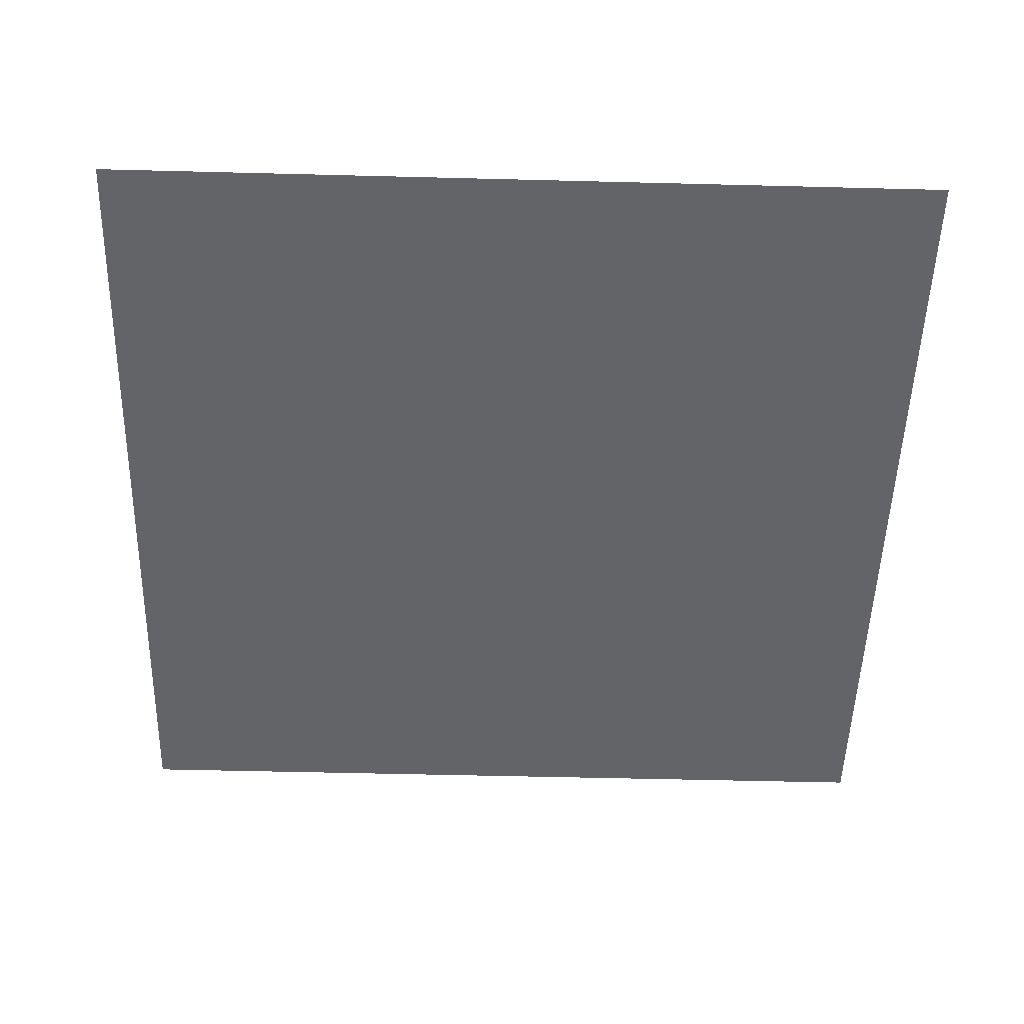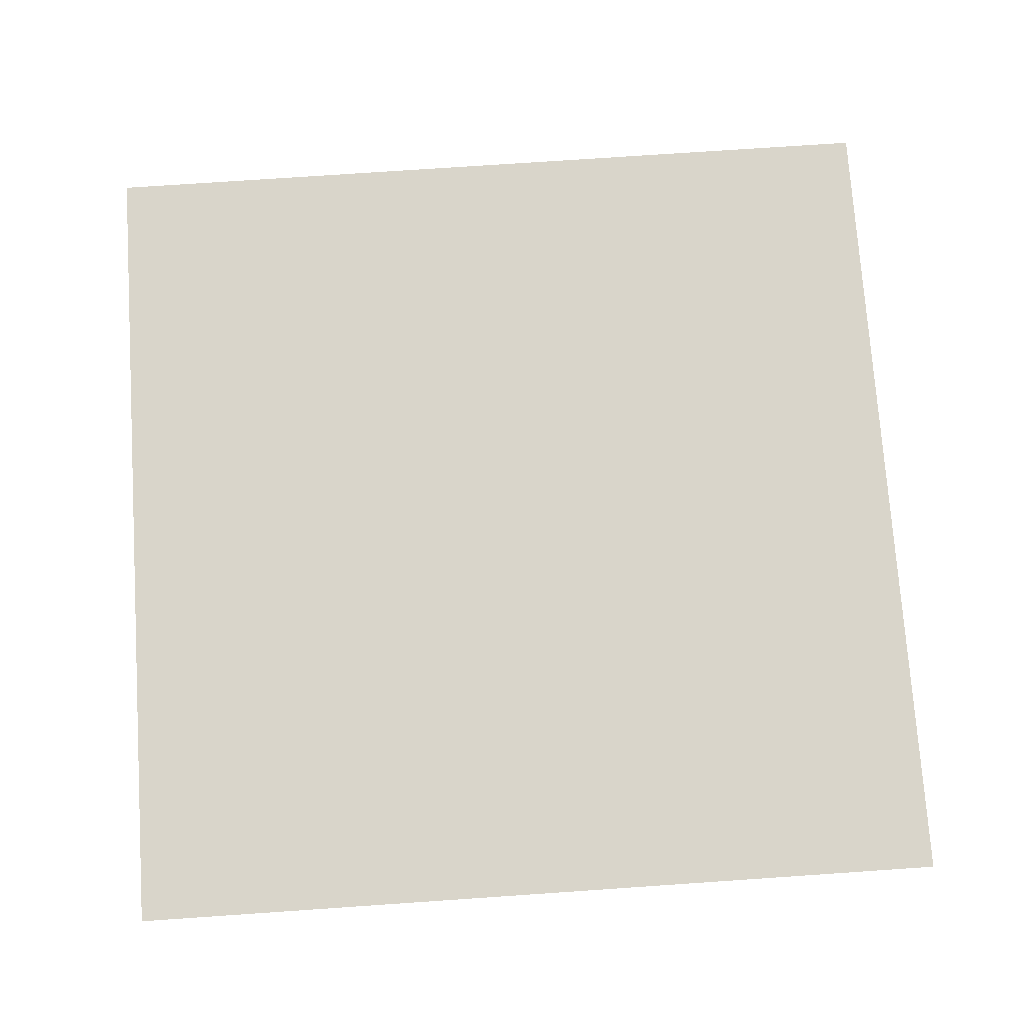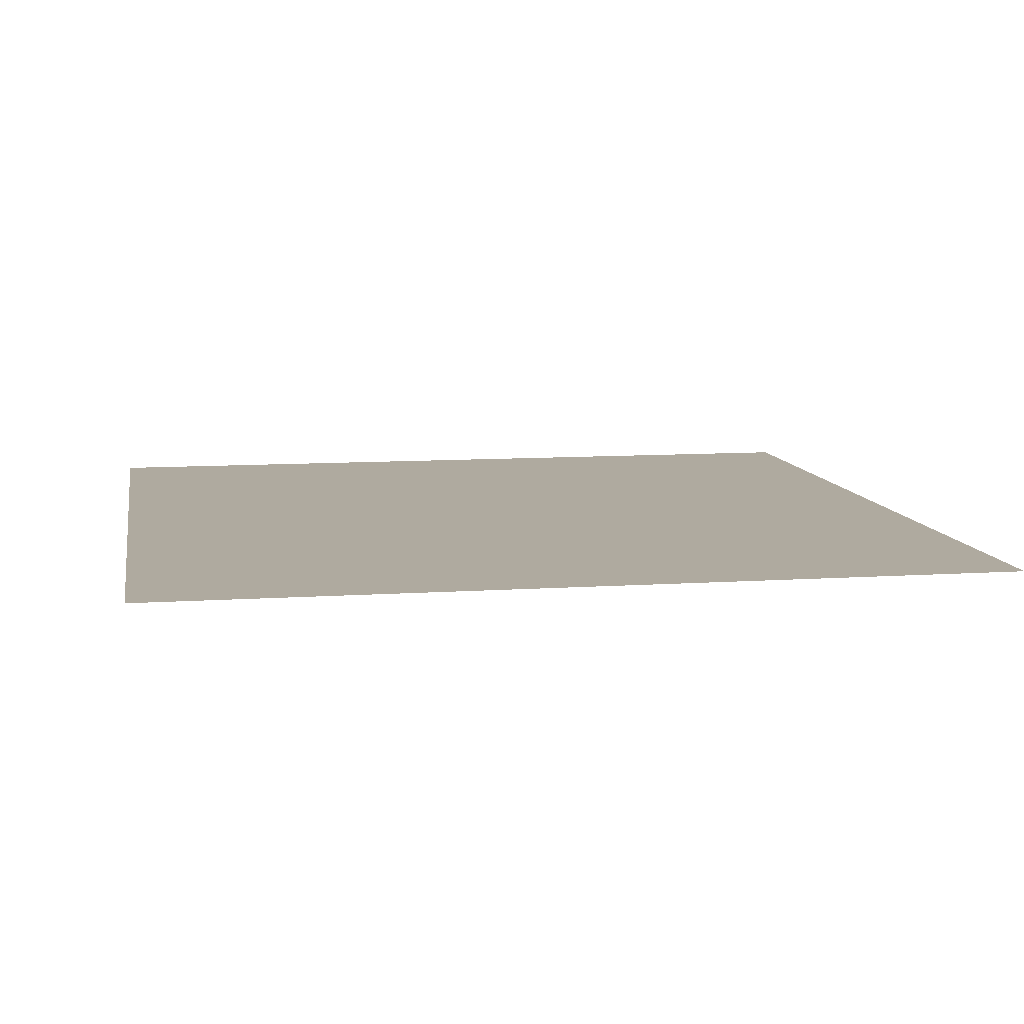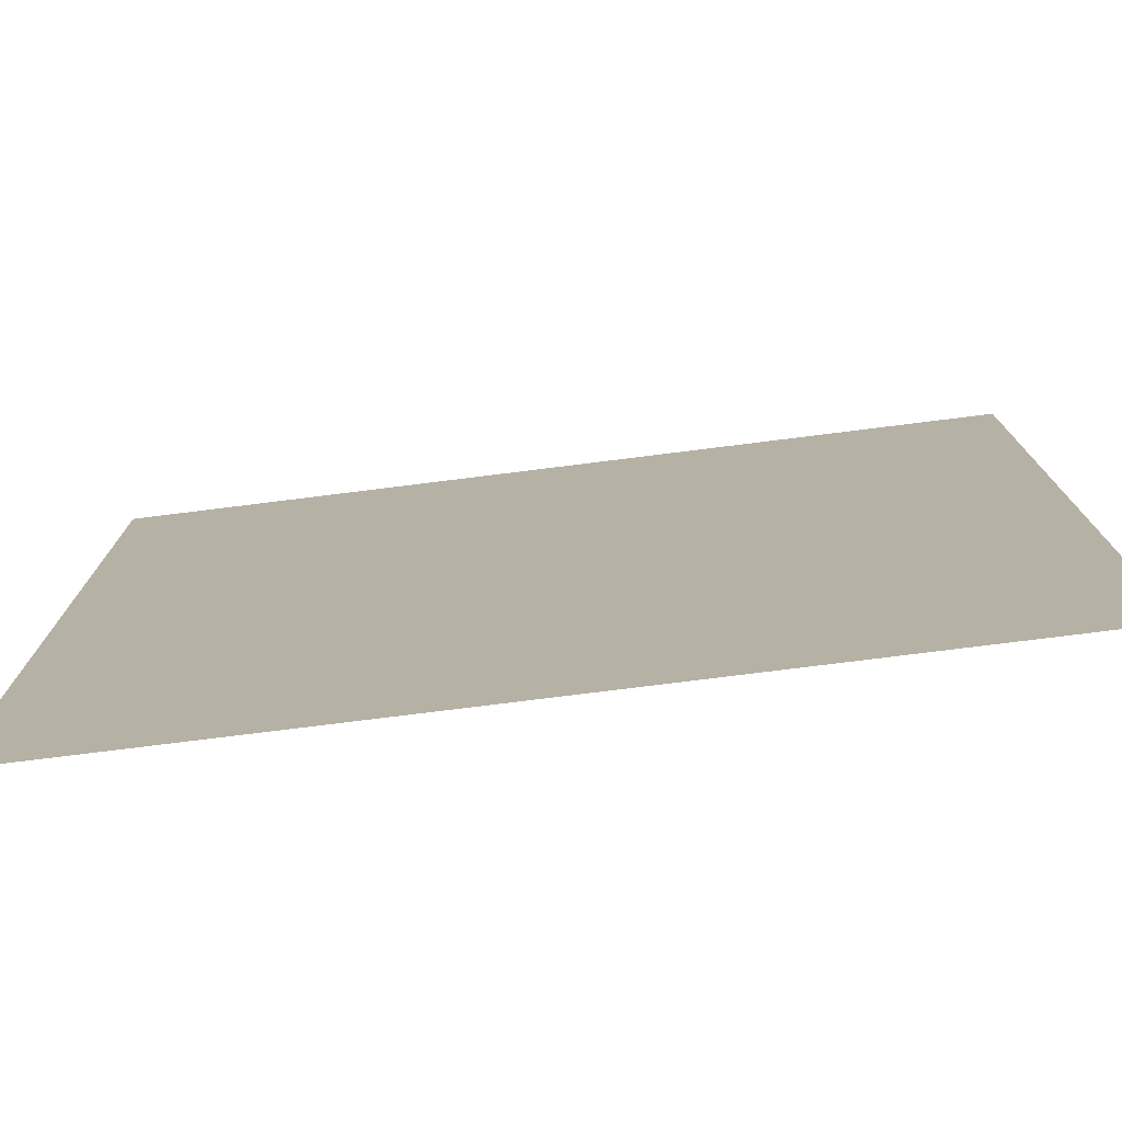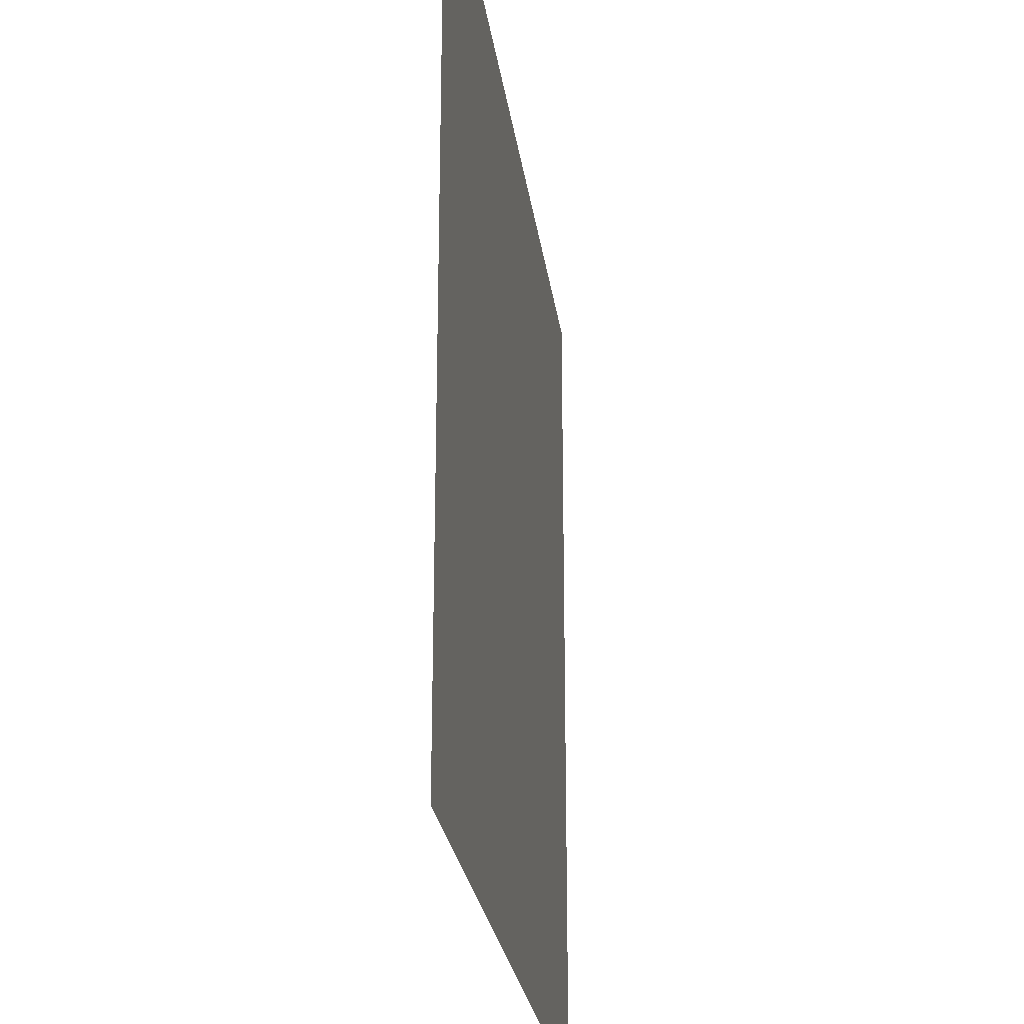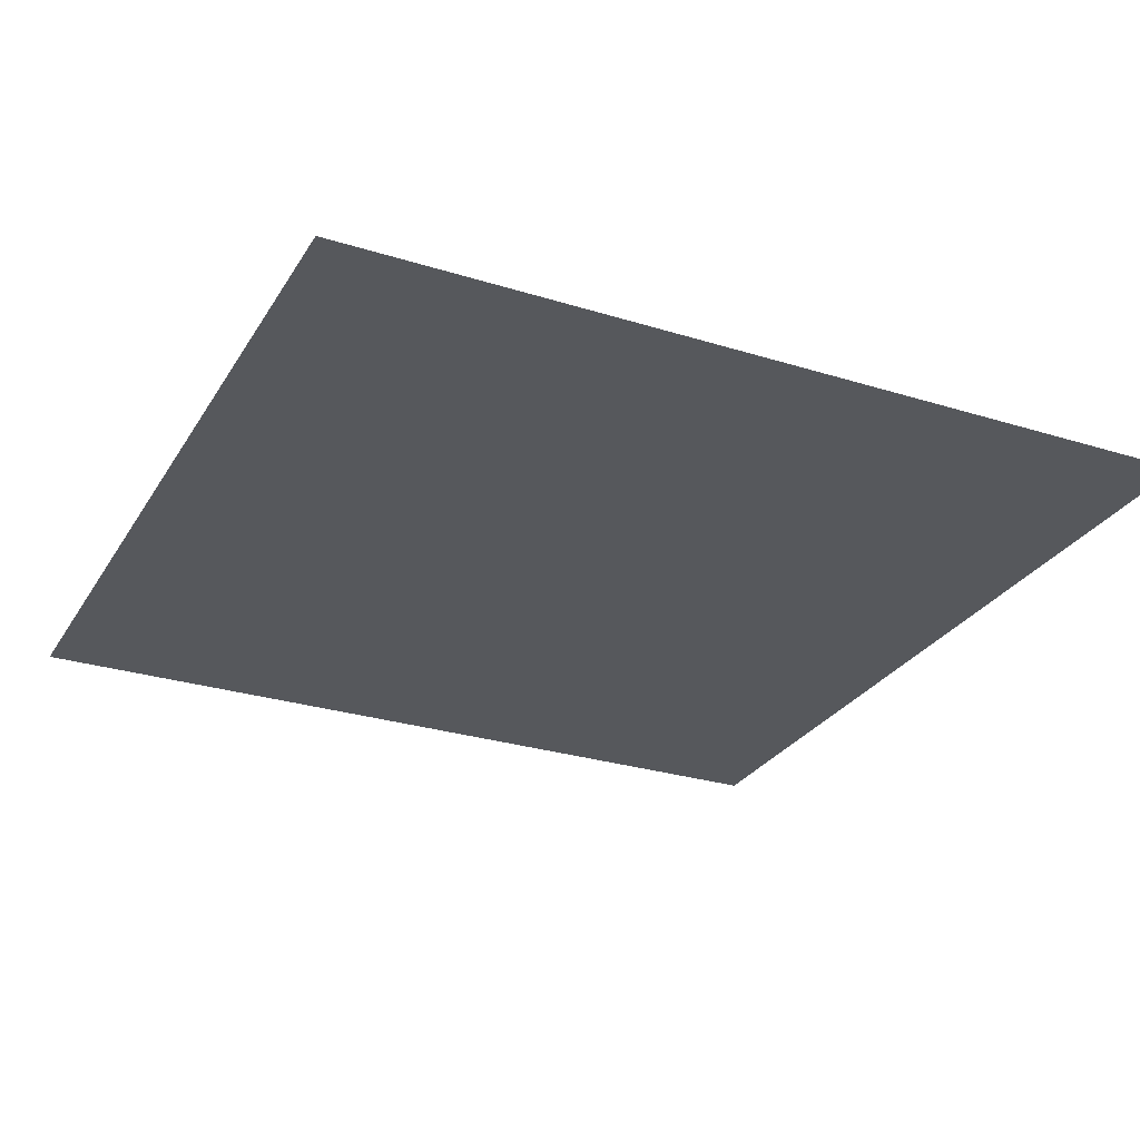
<metadata>
{"format":"obj","ext":"obj","renderer":"f3d","projection":"perspective","resolution":1024,"background":"white","views":[{"elev":-51.2,"azim":-1.6,"up":"+Z"},{"elev":74.7,"azim":86.1,"up":"+Z"},{"elev":9.5,"azim":170.0,"up":"+Z"},{"elev":-77.4,"azim":7.1,"up":"+Y"},{"elev":-25.4,"azim":-82.4,"up":"+Y"},{"elev":-27.9,"azim":-115.4,"up":"+Z"}]}
</metadata>
<code>
o Square
v -0.5 -0.5 0
v 0.5 -0.5 0
v -0.5 0.5 0
v 0.5 0.5 0
f 2 3 1
f 2 4 3

</code>
